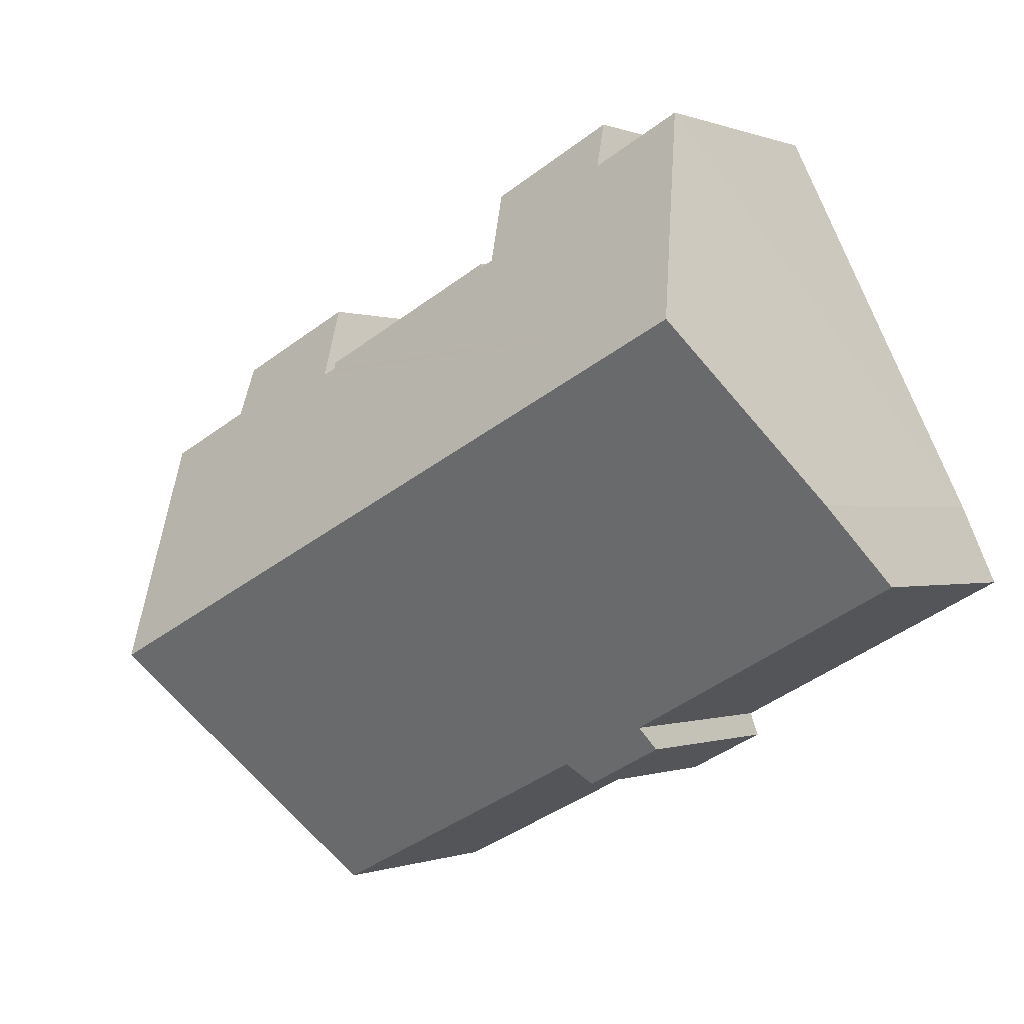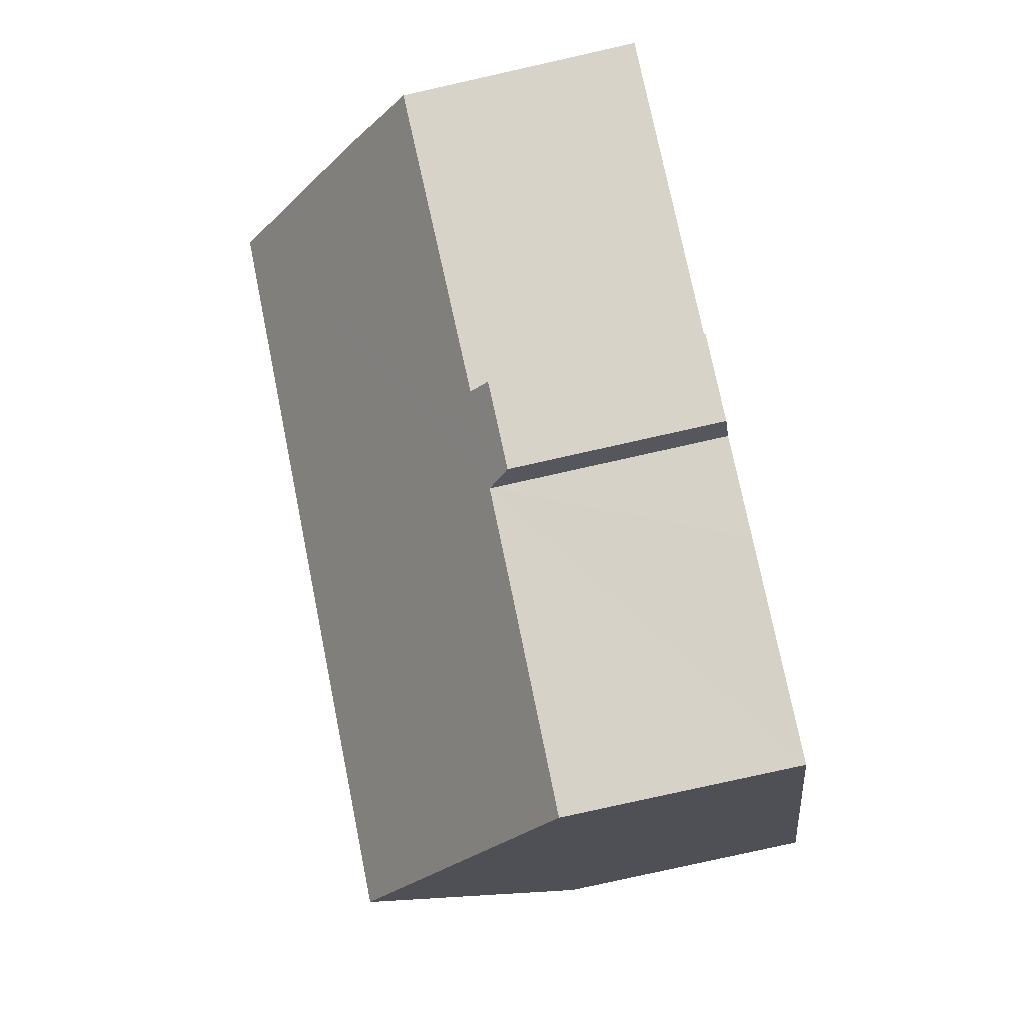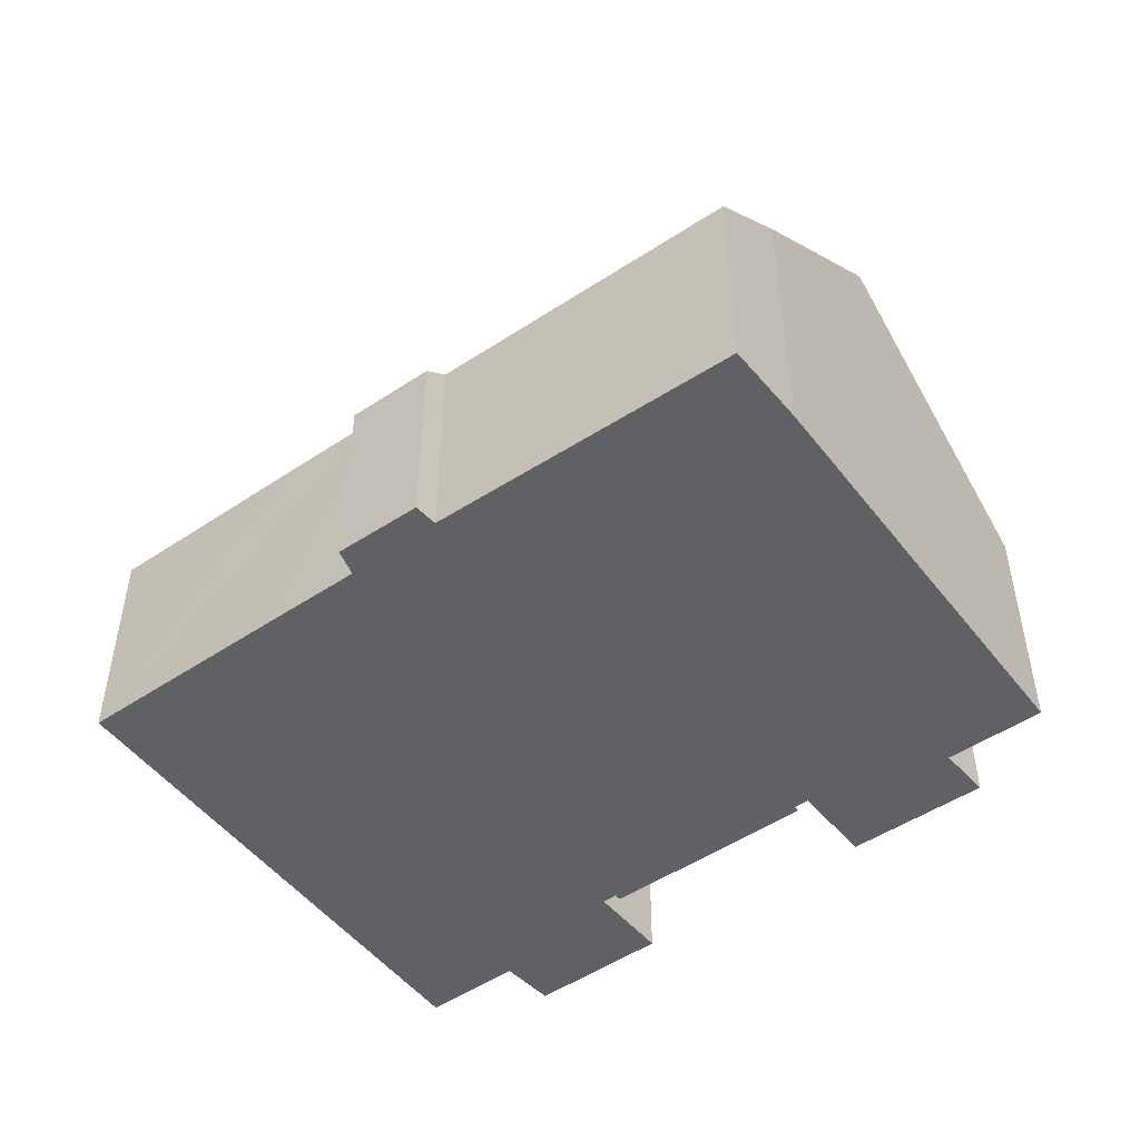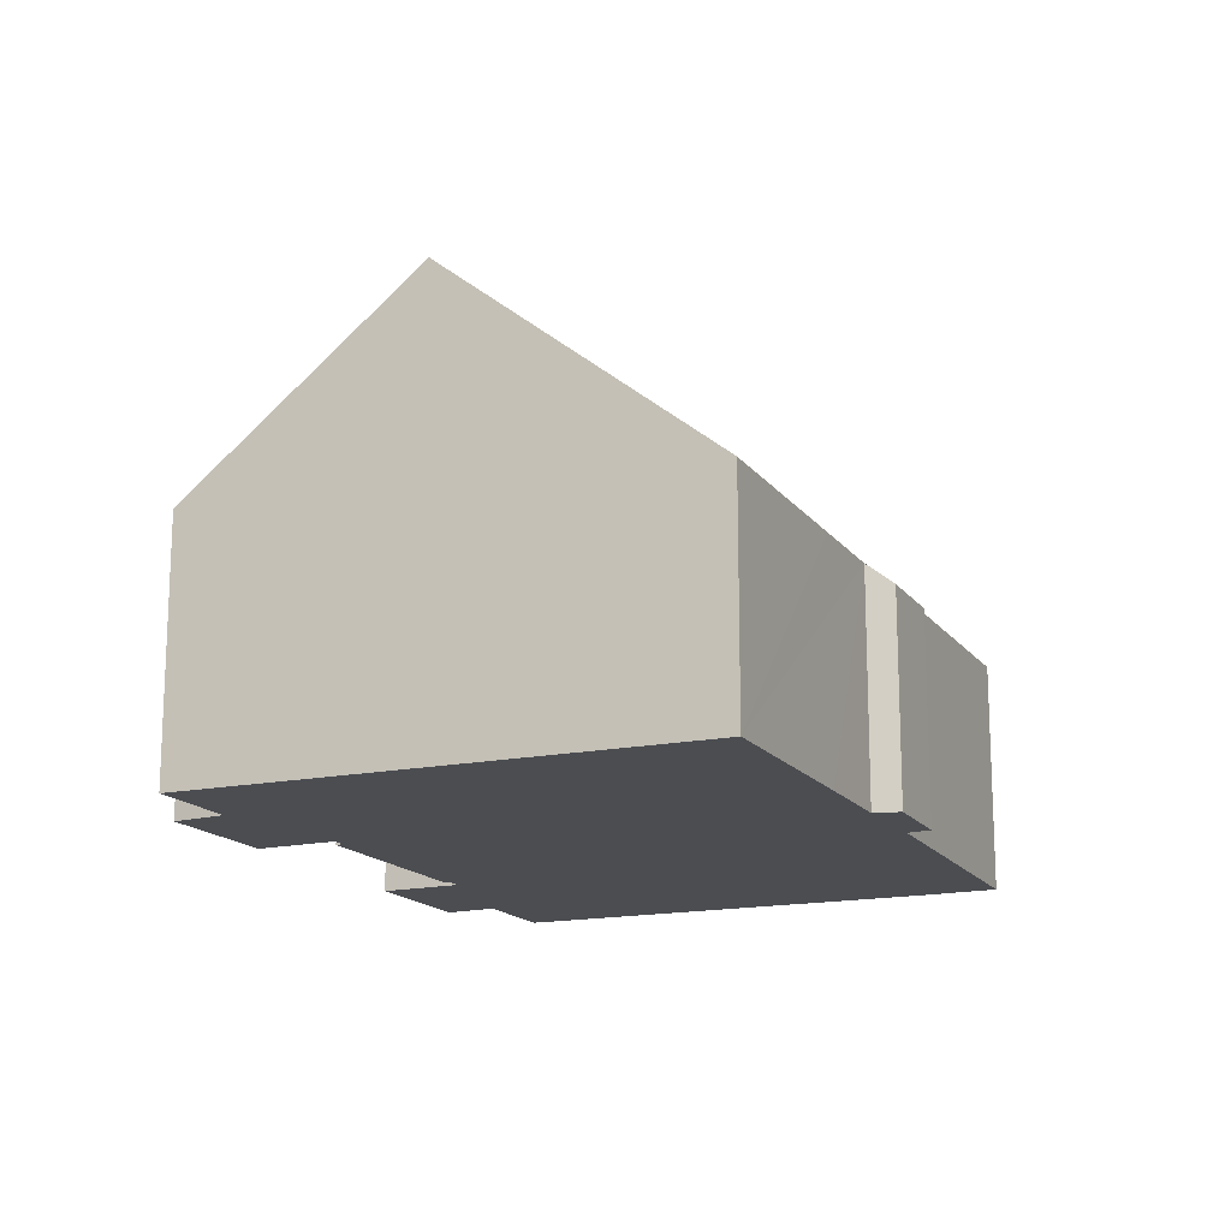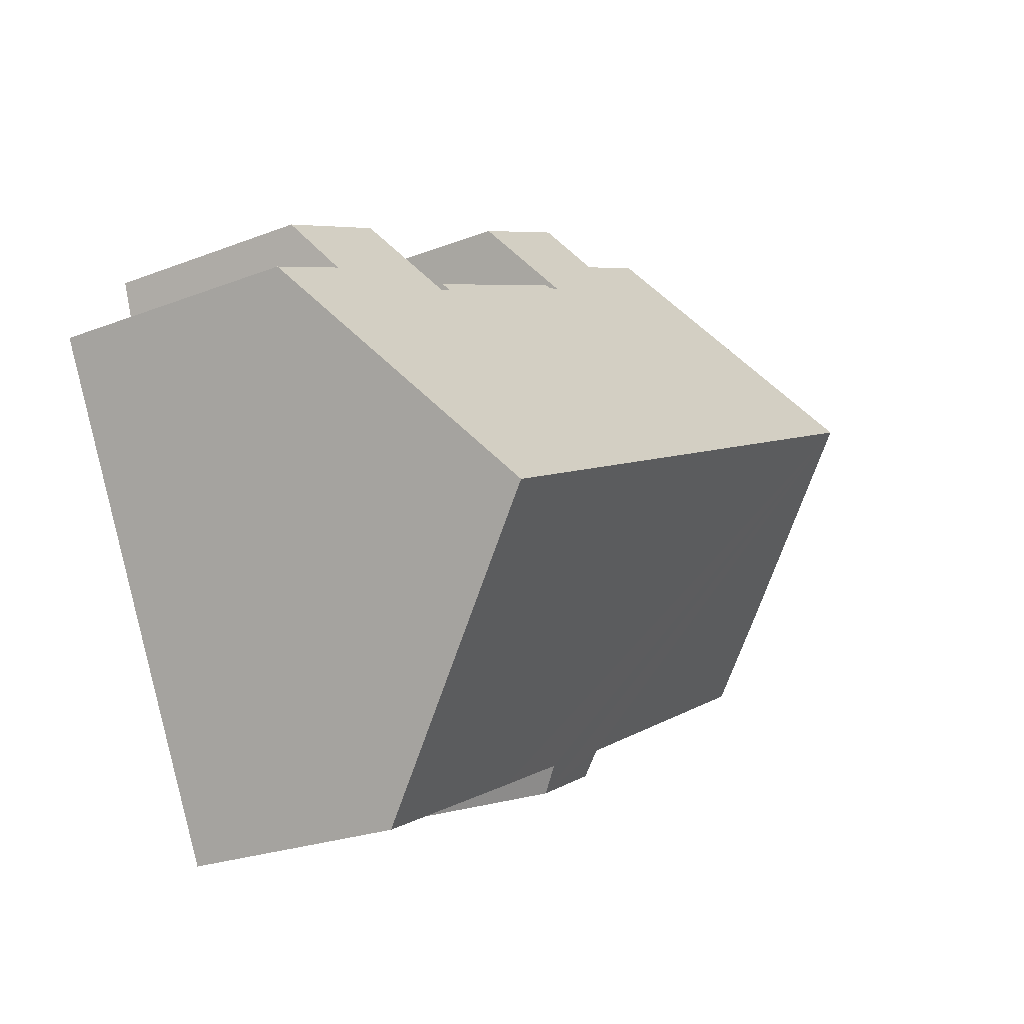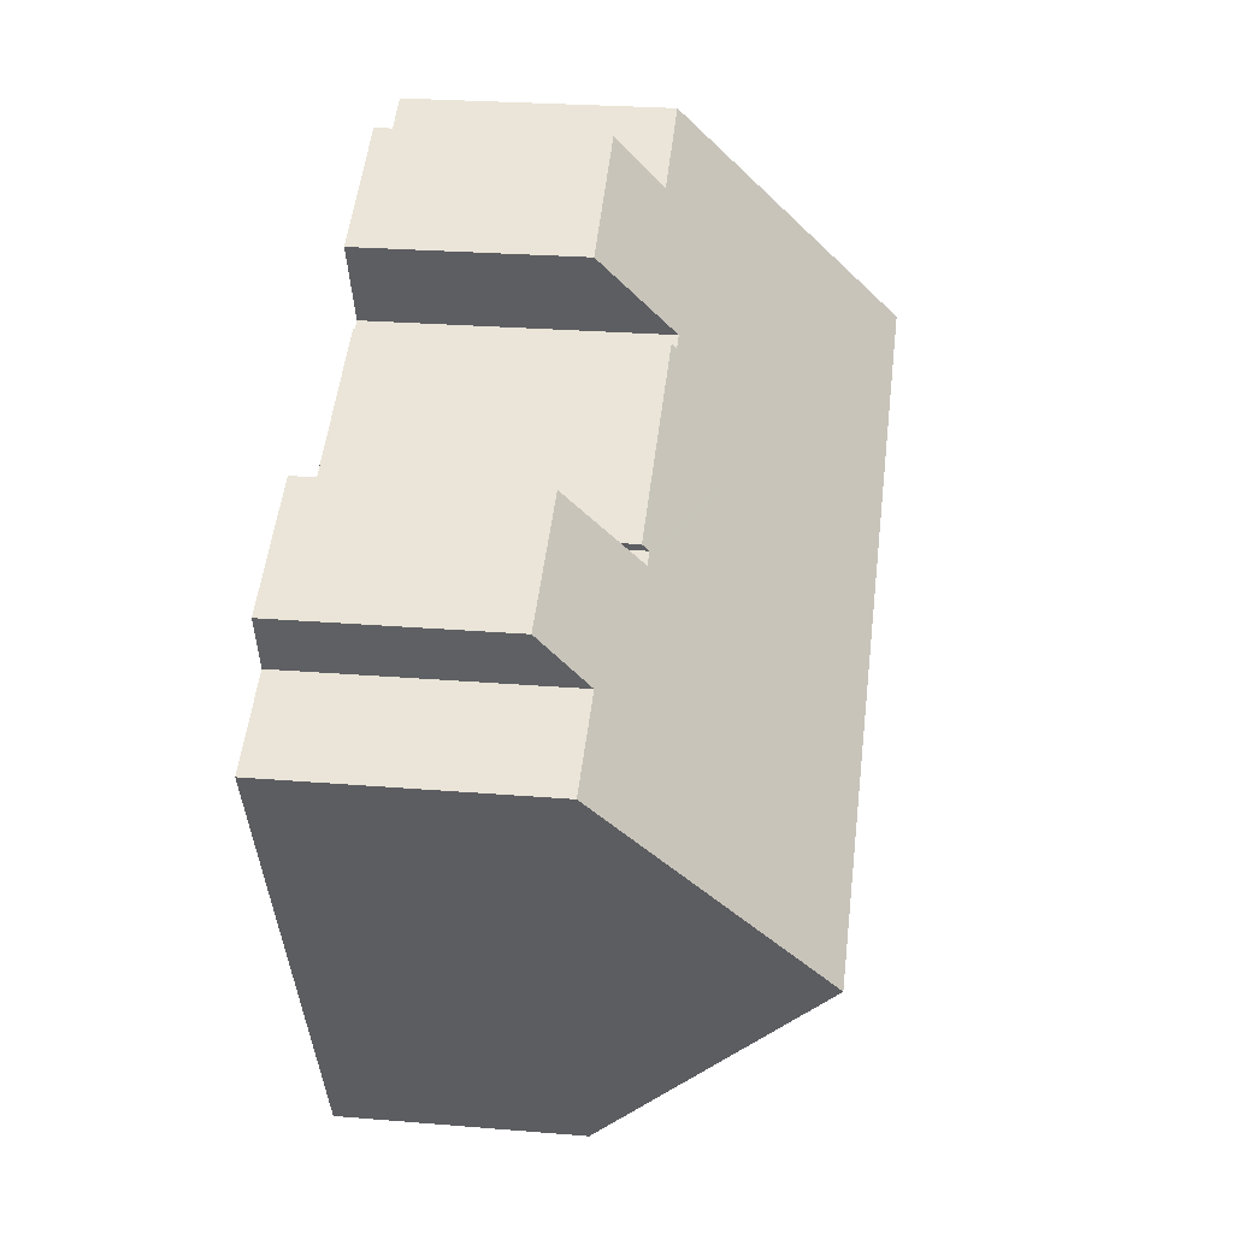
<metadata>
{"format":"obj","ext":"obj","renderer":"f3d","projection":"perspective","resolution":1024,"background":"white","views":[{"elev":-0.3,"azim":-144.6,"up":"+Z"},{"elev":-79.7,"azim":-77.4,"up":"+Z"},{"elev":-49.8,"azim":-117.4,"up":"+Y"},{"elev":-16.0,"azim":139.9,"up":"+Y"},{"elev":-24.4,"azim":122.5,"up":"+Z"},{"elev":25.8,"azim":97.5,"up":"+Z"}]}
</metadata>
<code>
v  21.18 12.11 -2.144
v  21.7 6.866 4.995
v  24.15 6.857 3.818
v  18.77 5.704 8.055
v  22.22 5.687 6.405
v  17.85 7.47 6.012
v  3.186 12.11 6.591
v  17.47 7.479 6.182
v  15.57 7.32 7.33
v  14.33 7.322 7.93
v  12.18 7.44 8.806
v  12.23 7.325 8.945
v  11.79 7.443 8.993
v  8.69 6.763 11.46
v  9.246 5.61 12.81
v  4.305 10.13 8.837
v  6.209 6.749 12.68
v  12.74 5.641 11.07
v  17.56 7.318 6.368
v  16.14 6.164 -8.081
v  17.81 6.159 -8.898
v  12.55 6.175 -6.321
v  10.1 6.192 -5.11
v  9.628 5.62 -5.685
v  7.713 6.171 -3.979
v  7.486 5.652 -4.6
v  5.291 6.223 -2.73
v  0 6.337 3.88e-16
v  0.94 8.14 2.087
v  0.94 -1.278e-16 2.087
v  0 0 0
v  3.186 -4.036e-16 6.591
v  6.209 -7.764e-16 12.68
v  4.305 -5.411e-16 8.837
v  17.85 -3.681e-16 6.012
v  18.77 -4.932e-16 8.055
v  8.69 -7.015e-16 11.46
v  12.74 -6.78e-16 11.07
v  9.246 -7.845e-16 12.81
v  11.79 -5.507e-16 8.993
v  12.18 -5.392e-16 8.806
v  12.23 -5.477e-16 8.945
v  14.33 -4.856e-16 7.93
v  17.56 -3.899e-16 6.368
v  15.57 -4.488e-16 7.33
v  17.47 -3.785e-16 6.182
v  22.22 -3.922e-16 6.405
v  21.7 -3.059e-16 4.995
v  24.15 -2.338e-16 3.818
v  7.713 2.436e-16 -3.979
v  7.486 2.817e-16 -4.6
v  21.18 1.313e-16 -2.144
v  17.81 5.448e-16 -8.898
v  10.1 3.129e-16 -5.11
v  9.628 3.481e-16 -5.685
v  16.14 4.948e-16 -8.081
v  12.55 3.87e-16 -6.321
v  5.291 1.672e-16 -2.73
g defaultobject
f 1 2 3
f 2 4 5
f 4 2 1
f 4 1 6
f 6 1 7
f 6 7 8
f 8 7 9
f 9 7 10
f 10 7 11
f 10 11 12
f 11 7 13
f 13 7 14
f 13 14 15
f 14 7 16
f 14 16 17
f 15 18 13
f 9 19 8
f 20 1 21
f 1 20 7
f 7 20 22
f 7 22 23
f 7 23 24
f 7 24 25
f 25 24 26
f 7 25 27
f 7 27 28
f 7 28 29
f 28 30 29
f 30 28 31
f 30 7 29
f 7 30 16
f 16 30 17
f 17 30 32
f 17 32 33
f 33 32 34
f 35 4 6
f 4 35 36
f 17 37 14
f 37 17 33
f 15 38 18
f 38 15 39
f 40 11 13
f 11 40 41
f 42 10 12
f 10 42 9
f 9 42 19
f 19 42 43
f 19 43 44
f 44 43 45
f 46 6 8
f 6 46 35
f 36 5 4
f 5 36 47
f 48 3 2
f 3 48 49
f 37 15 14
f 15 37 39
f 41 12 11
f 12 41 42
f 26 50 25
f 50 26 51
f 18 40 13
f 40 18 38
f 19 46 8
f 46 19 44
f 49 1 3
f 1 49 21
f 21 49 52
f 21 52 53
f 54 24 23
f 24 54 55
f 5 48 2
f 48 5 47
f 53 20 21
f 20 53 22
f 22 53 23
f 23 53 56
f 23 56 57
f 23 57 54
f 24 51 26
f 51 24 55
f 27 31 28
f 31 27 25
f 31 25 58
f 58 25 50
f 52 56 53
f 56 52 57
f 57 52 49
f 57 49 54
f 54 49 48
f 54 51 55
f 51 54 48
f 51 48 47
f 51 47 35
f 35 47 36
f 51 35 50
f 35 58 50
f 58 35 46
f 58 46 44
f 58 44 45
f 58 45 31
f 31 45 43
f 31 43 41
f 31 41 40
f 31 40 38
f 31 38 30
f 30 38 37
f 37 38 39
f 30 37 32
f 37 34 32
f 34 37 33
f 42 41 43

</code>
